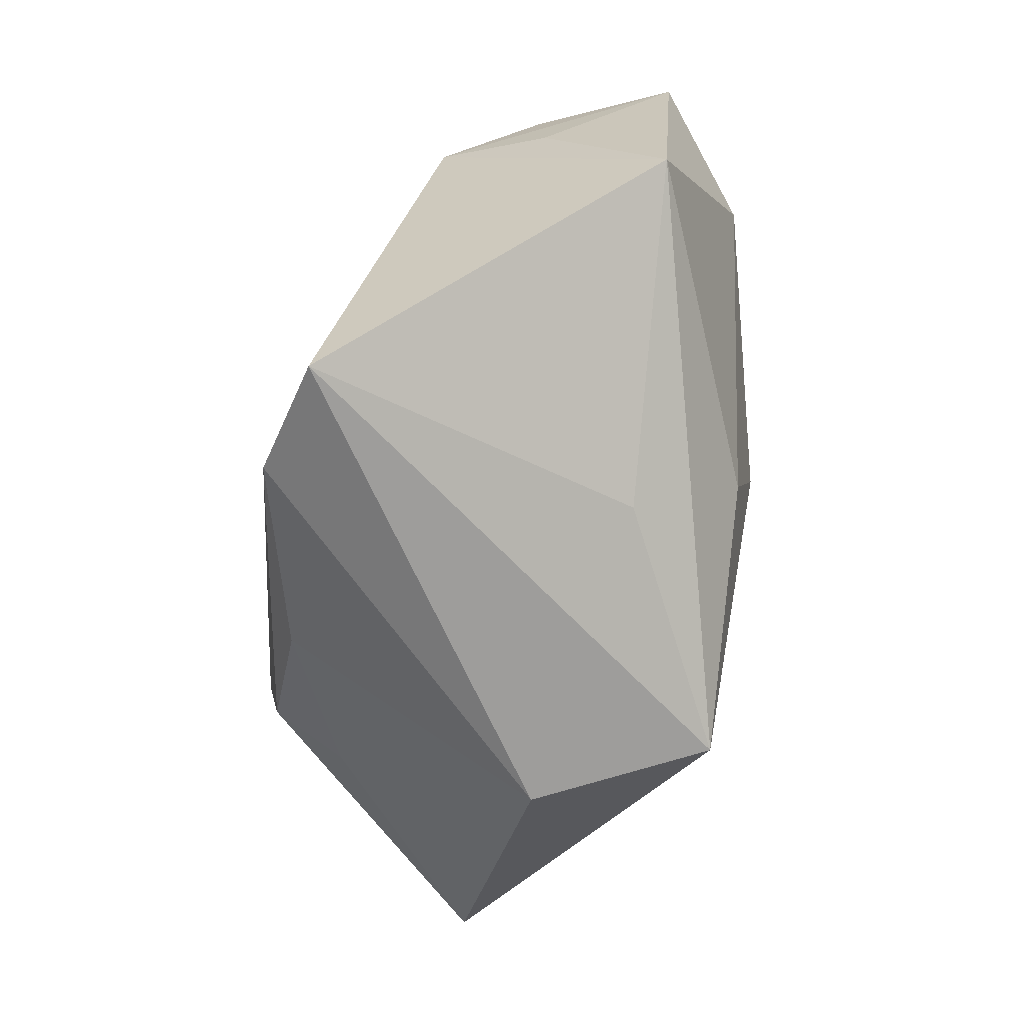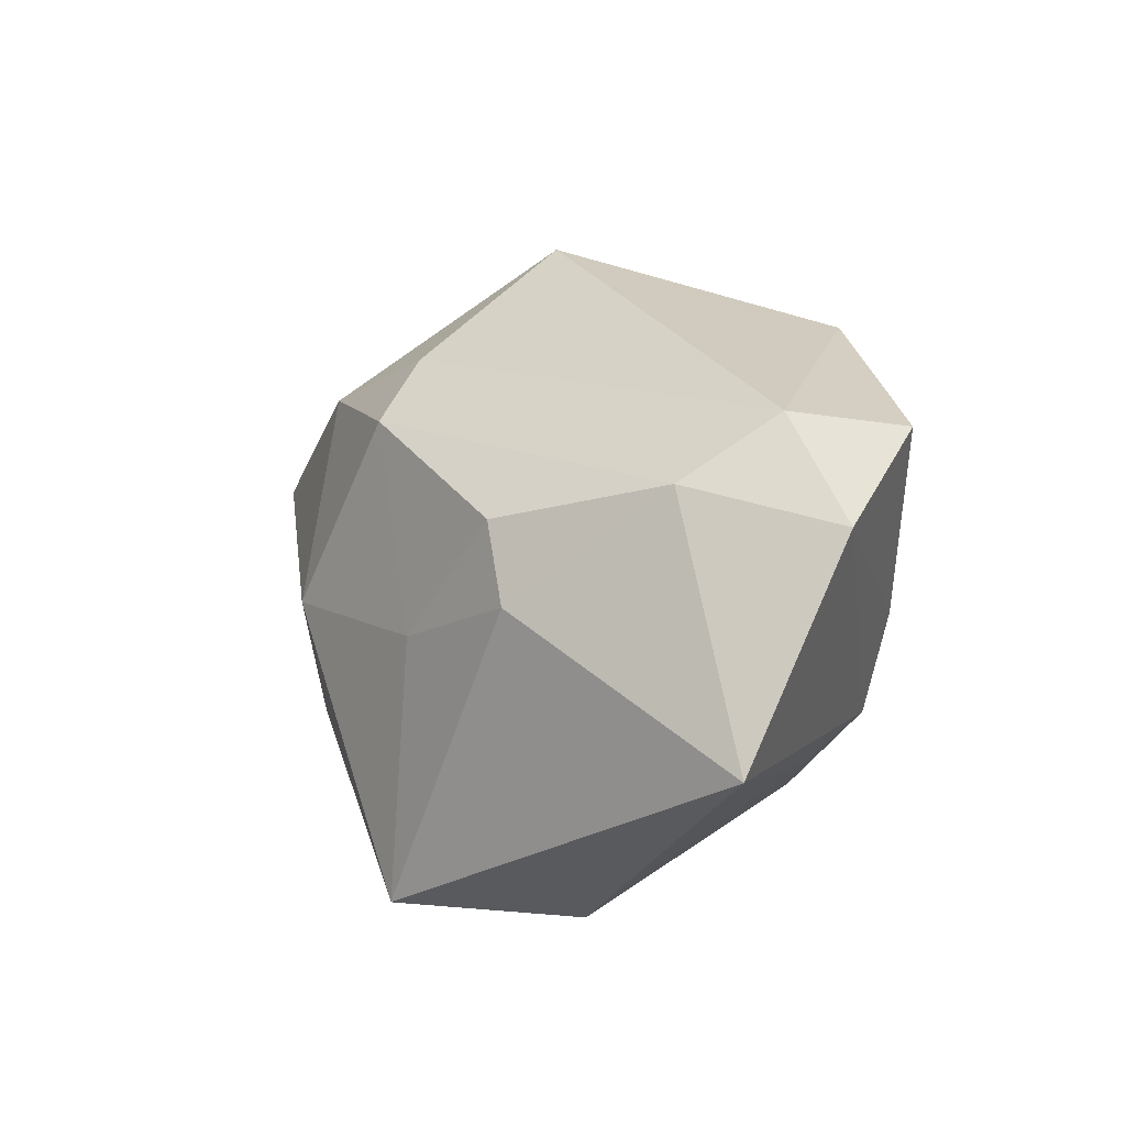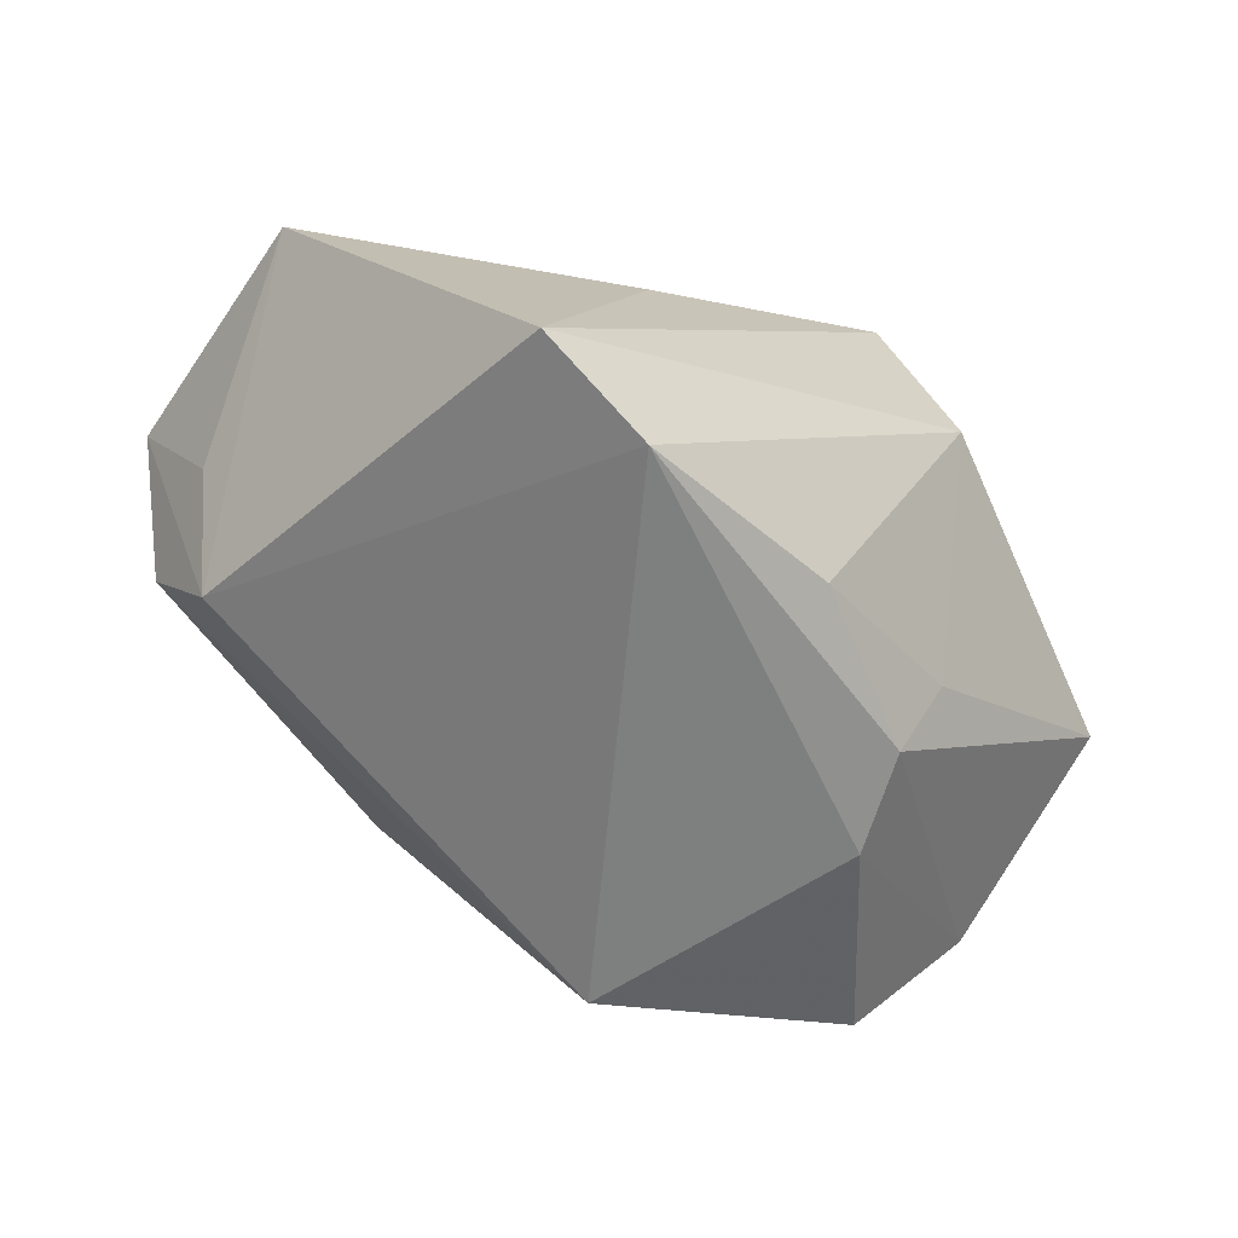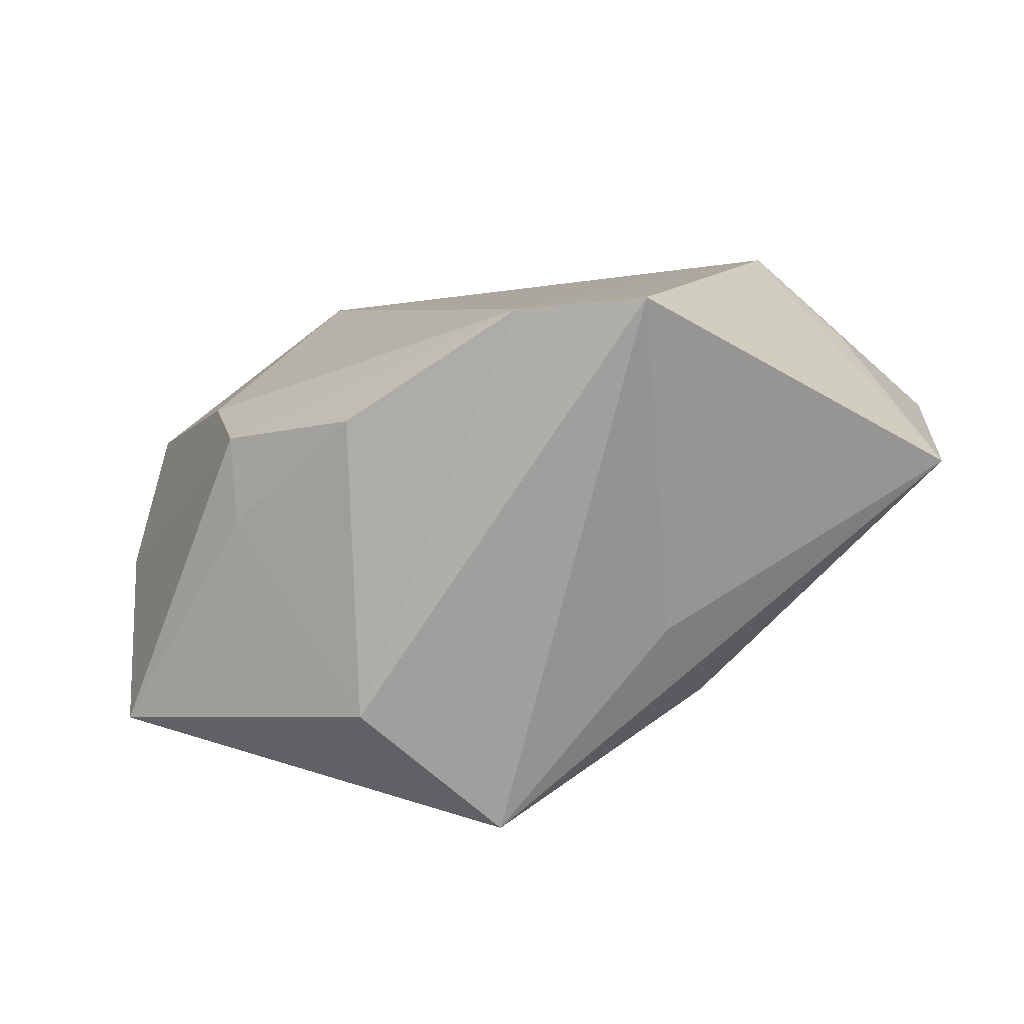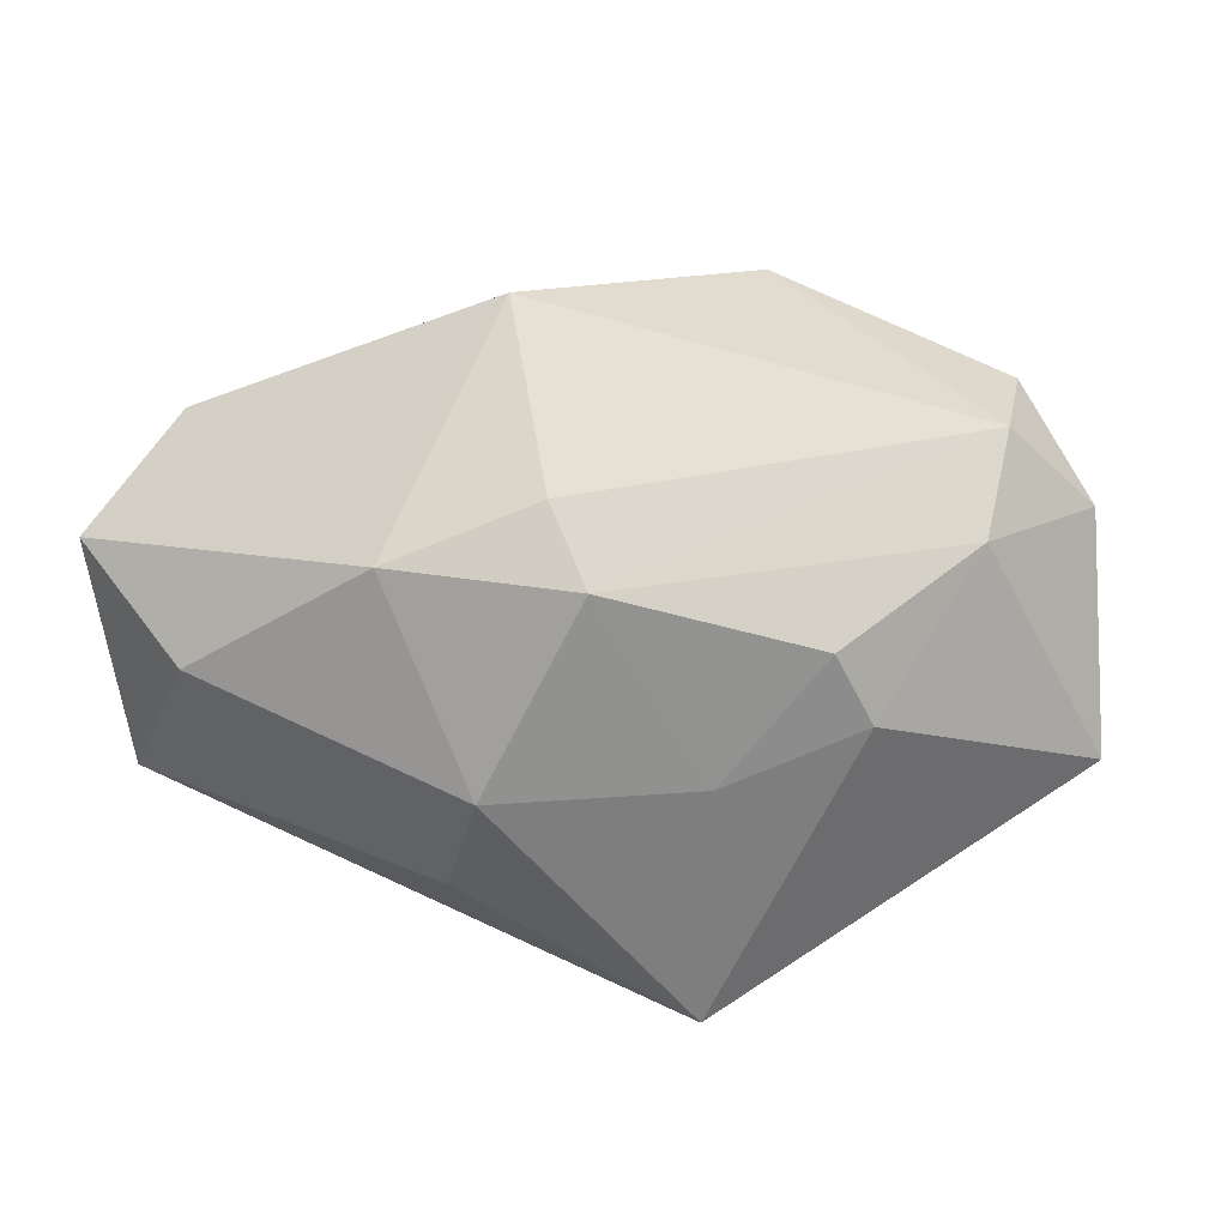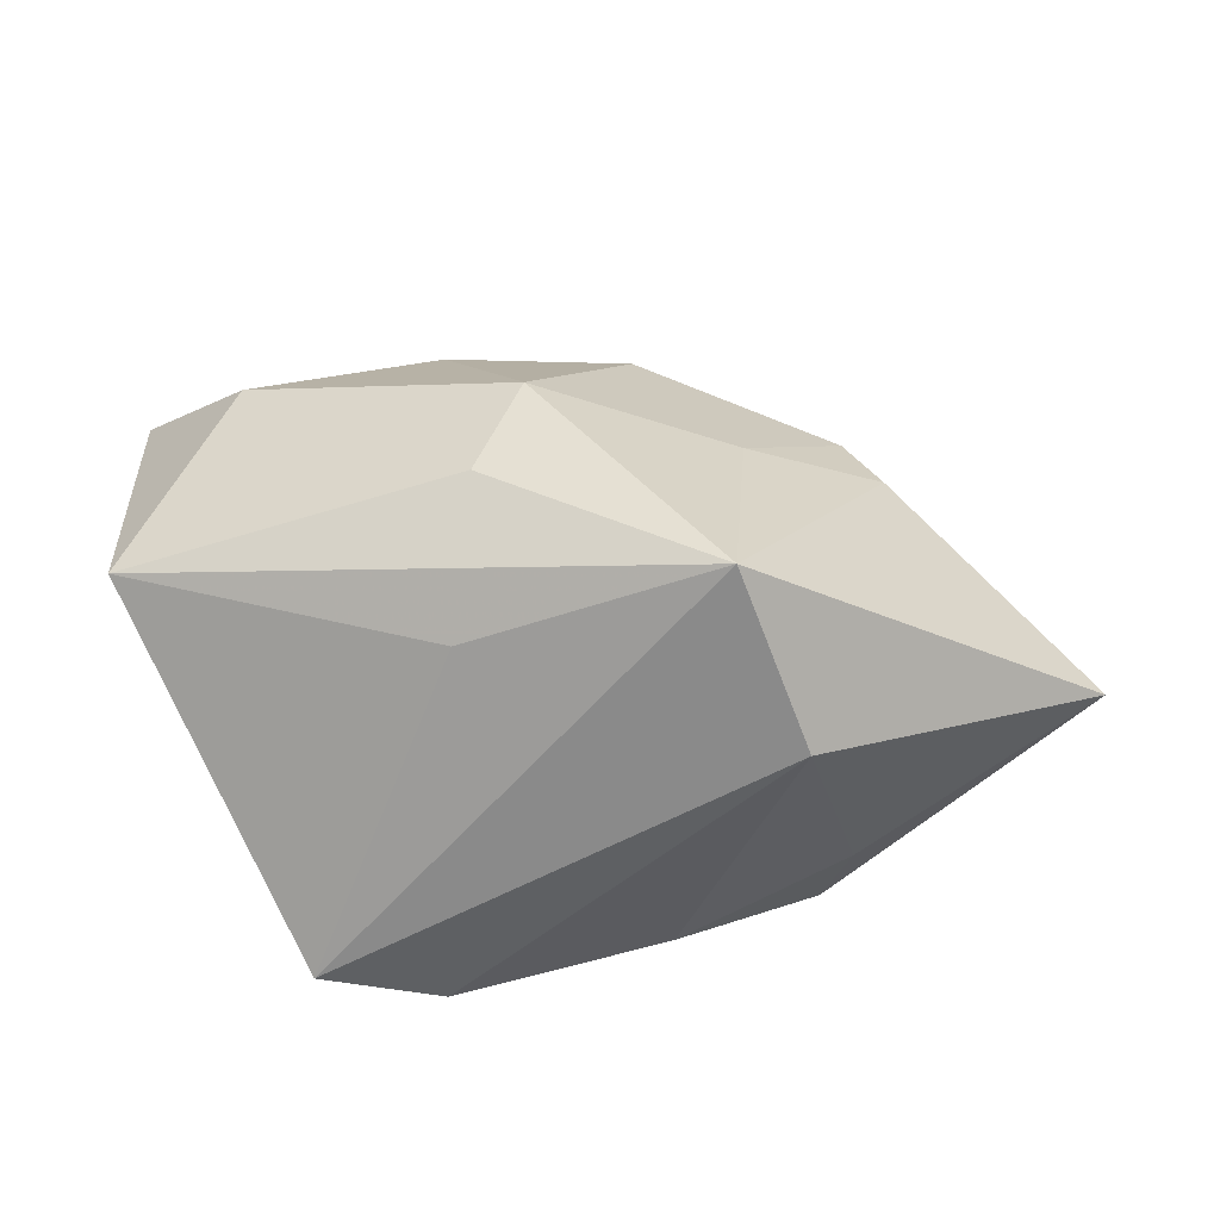
<metadata>
{"format":"obj","ext":"obj","renderer":"f3d","projection":"perspective","resolution":1024,"background":"white","views":[{"elev":-68.6,"azim":-95.5,"up":"+Y"},{"elev":9.2,"azim":72.1,"up":"+Y"},{"elev":-59.6,"azim":-29.6,"up":"+Z"},{"elev":-73.2,"azim":-153.2,"up":"+Y"},{"elev":34.4,"azim":10.2,"up":"+Y"},{"elev":28.9,"azim":3.2,"up":"+Z"}]}
</metadata>
<code>
v -0.001587 0.02597 0.01727
v -0.04241 0.02242 0.0009108
v 0.02501 -0.01083 -0.02444
v 0.02262 -0.0315 0.006003
v -0.04916 0.01549 0.0159
v -0.02569 -0.0315 -0.02188
v -0.0105 -0.01456 0.02654
v 0.04014 0.02341 -0.008336
v 0.0302 0.003722 0.0174
v -0.01141 -0.02646 0.0138
v 0.01559 -0.001475 0.02339
v -0.01278 -0.0281 -0.02624
v -0.006455 -0.00125 0.02995
v -0.04703 -0.01405 0.01391
v 0.00336 0.01982 0.02316
v -0.008843 0.03764 -0.000816
v 0.05292 -0.009804 0.0007035
v -0.01712 0.02023 0.02303
v 0.04044 0.02145 -0.02194
v 0.03913 0.01656 0.002622
v 0.02601 0.012 0.01762
v -0.04364 0.008321 0.00136
v -0.03681 0.007138 0.02466
v 0.02735 0.0003079 -0.02624
v 0.04958 0.01314 -0.01142
v 0.02809 -0.01517 -0.01619
v -0.03875 0.01507 -0.01036
v 0.01331 0.02951 -0.02624
v 0.01518 -0.03017 0.02534
v 0.00993 -0.02233 -0.02245
f 4 17 29
f 29 14 10
f 30 4 12
f 29 17 9
f 29 9 11
f 11 9 21
f 6 27 12
f 14 27 6
f 6 10 14
f 29 10 6
f 6 4 29
f 12 4 6
f 12 27 28
f 17 4 26
f 4 30 26
f 8 25 19
f 8 28 16
f 19 28 8
f 17 25 20
f 20 9 17
f 21 9 20
f 25 8 20
f 2 5 16
f 27 5 2
f 16 28 2
f 2 28 27
f 22 27 14
f 14 5 22
f 22 5 27
f 3 26 30
f 3 30 12
f 17 26 3
f 3 25 17
f 29 11 13
f 15 11 21
f 15 13 11
f 21 20 15
f 15 20 8
f 29 13 7
f 7 14 29
f 24 3 12
f 12 28 24
f 24 28 19
f 19 25 24
f 25 3 24
f 13 15 18
f 16 5 18
f 1 8 16
f 1 15 8
f 16 18 1
f 1 18 15
f 23 18 5
f 13 18 23
f 23 5 14
f 14 7 23
f 23 7 13

</code>
